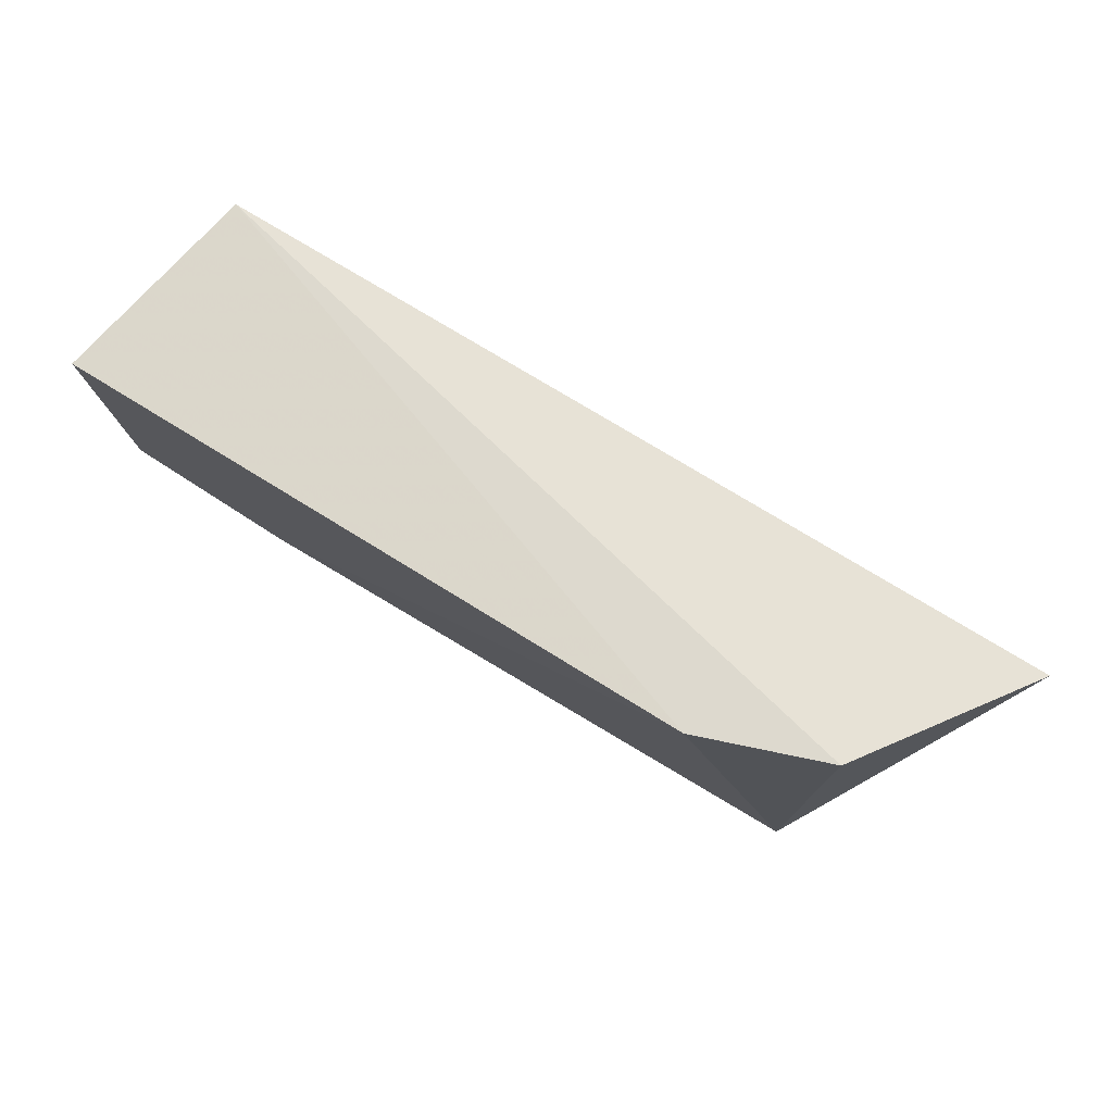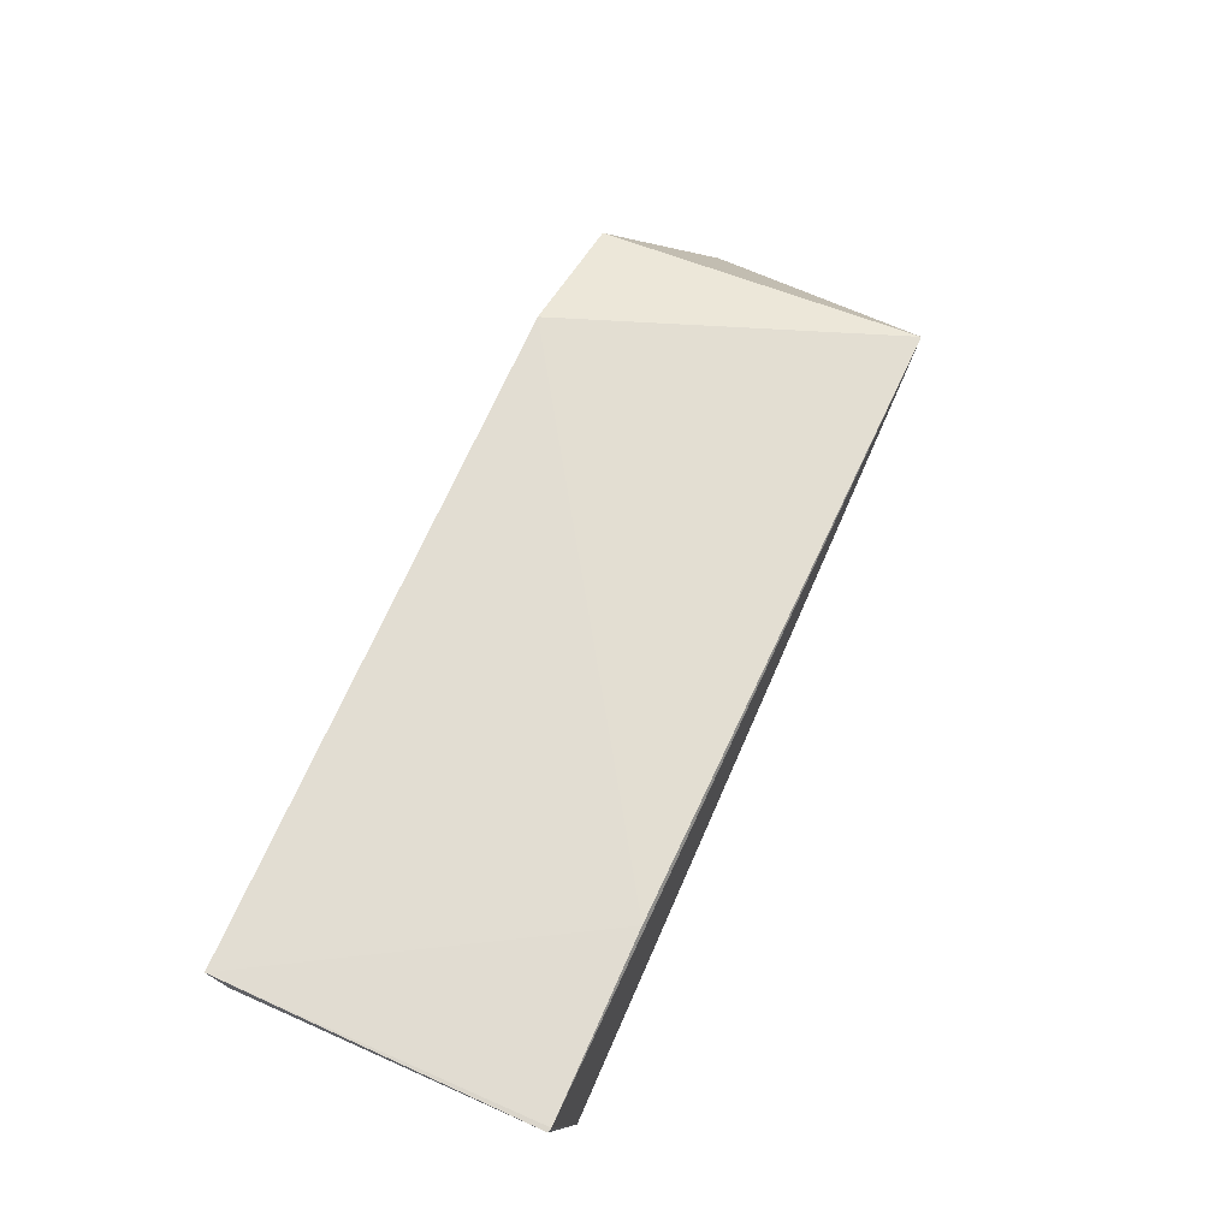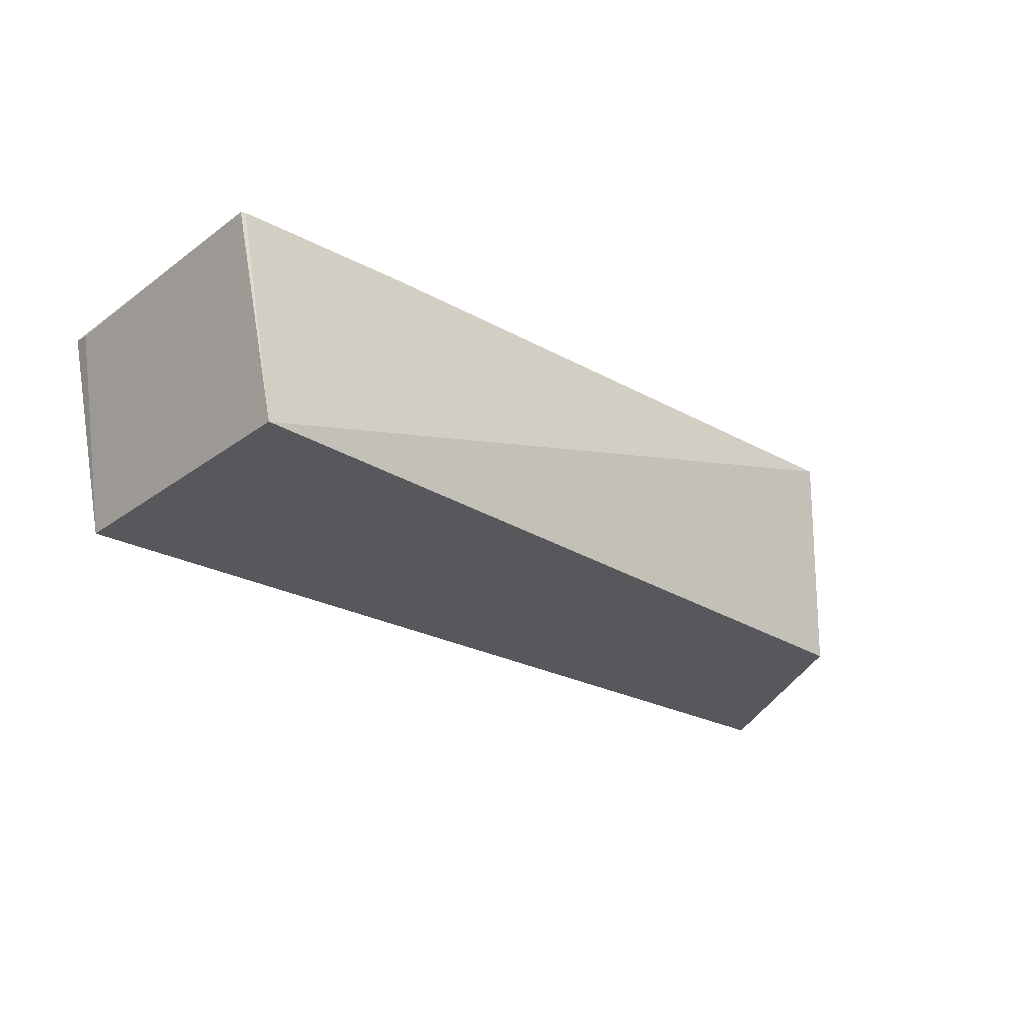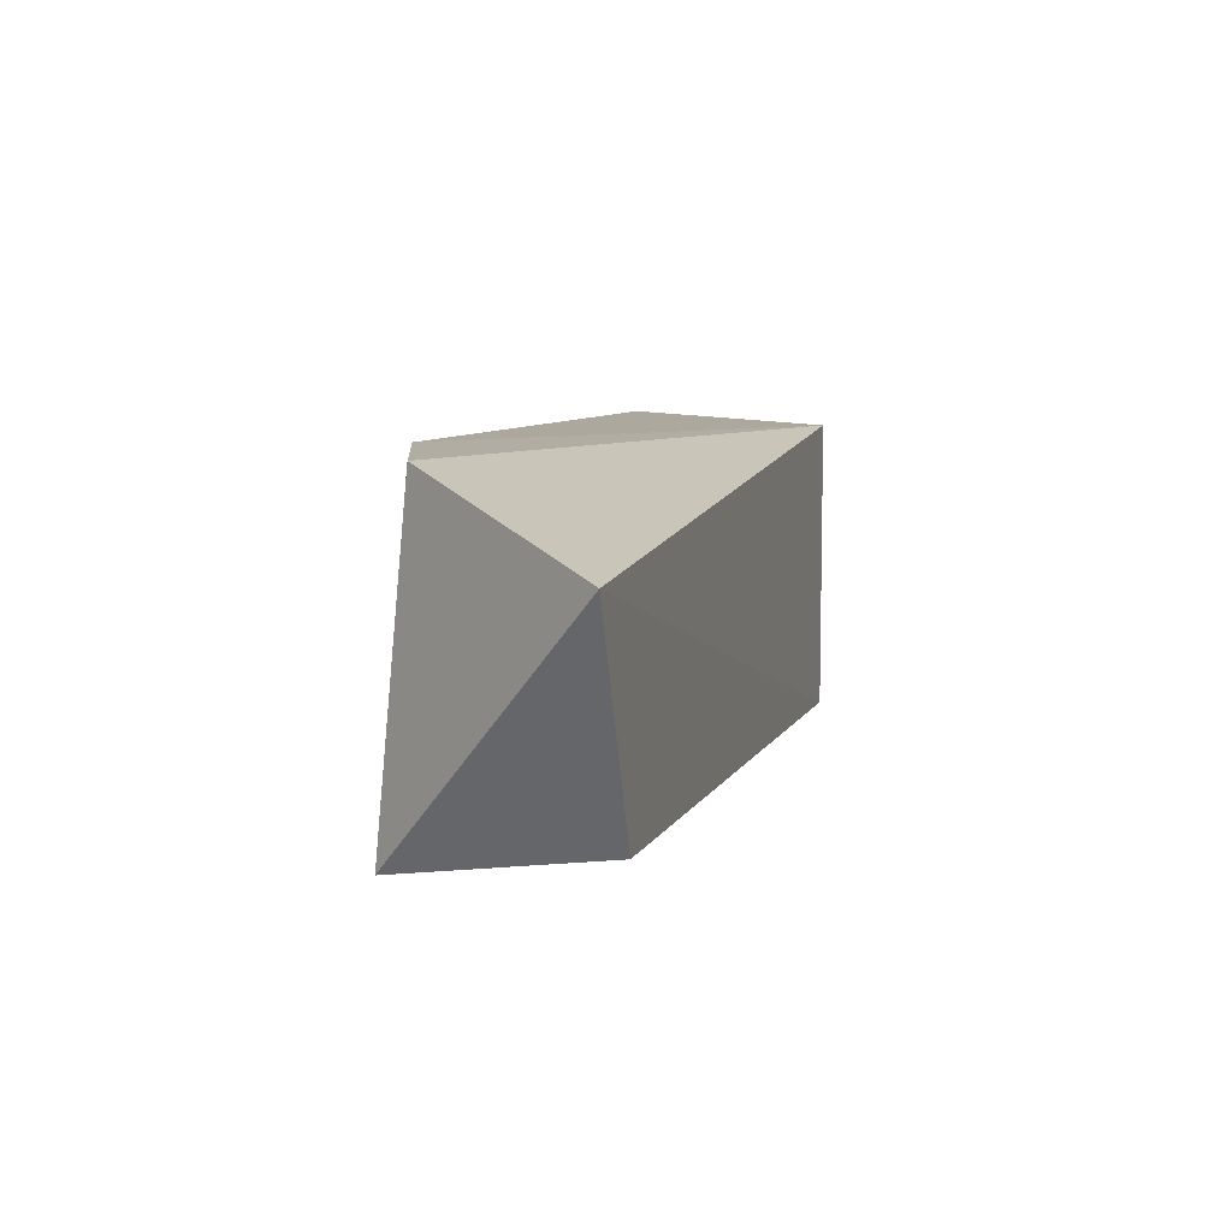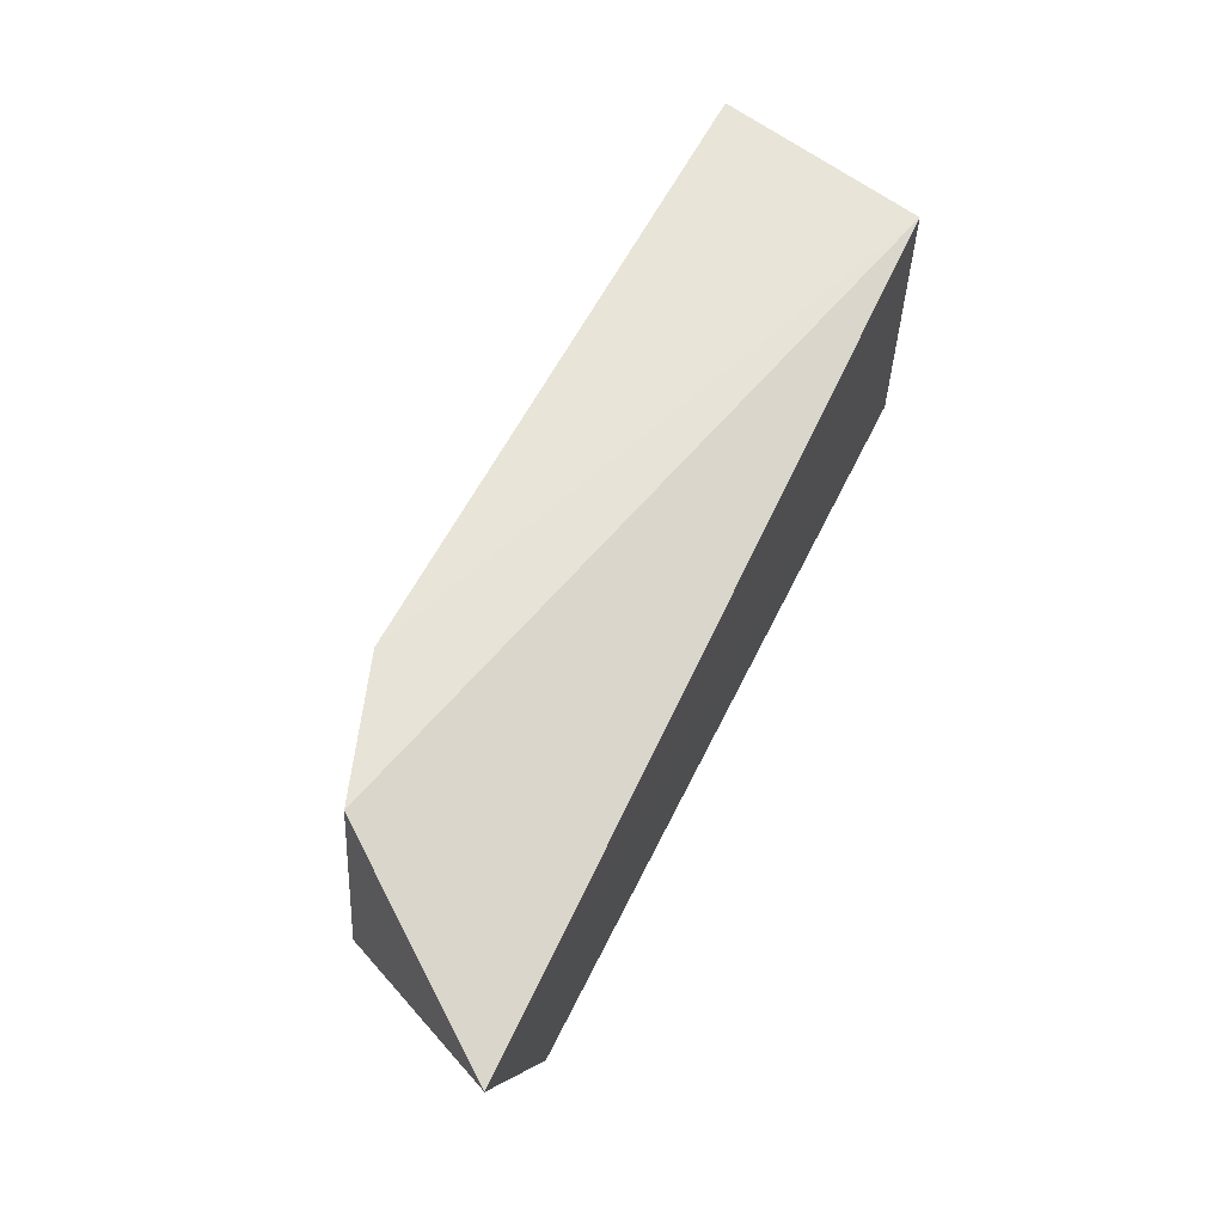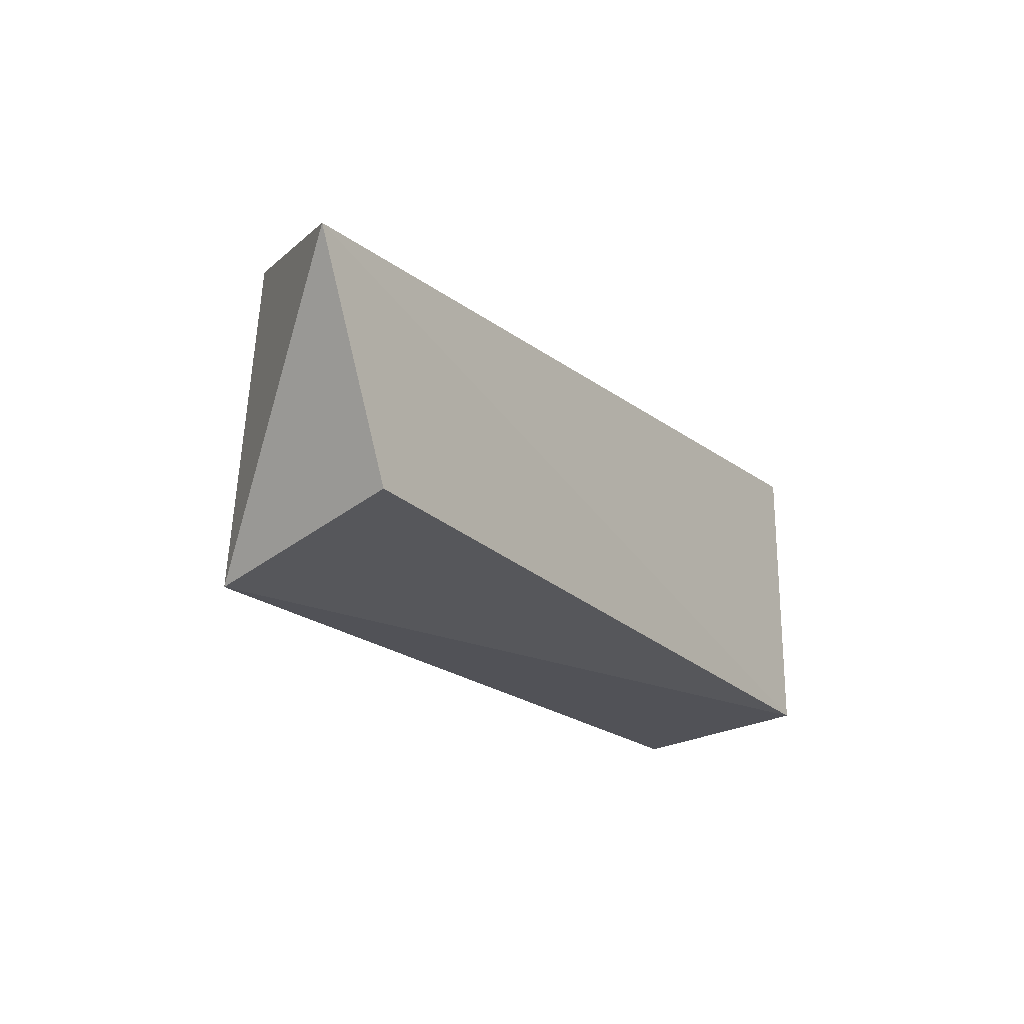
<metadata>
{"format":"obj","ext":"obj","renderer":"f3d","projection":"perspective","resolution":1024,"background":"white","views":[{"elev":76.3,"azim":30.4,"up":"+Y"},{"elev":66.8,"azim":-66.6,"up":"+Z"},{"elev":-27.4,"azim":-42.1,"up":"+Z"},{"elev":7.7,"azim":105.4,"up":"+Y"},{"elev":59.8,"azim":115.7,"up":"+Y"},{"elev":-22.6,"azim":124.1,"up":"+Y"}]}
</metadata>
<code>
v 0.1528 -0.01477 0.04432
v 0.2027 0.07383 -0.03467
v 0.1072 0.1027 0.04891
v -0.1288 0.1024 0.04397
v -0.1141 -0.007576 -0.03269
v -0.1141 0.09848 -0.03269
v -0.06558 -0.008379 0.04361
v 0.1554 0.1005 0.0322
v 0.1655 -0.002031 -0.03246
v -0.1306 -0.007173 0.04097
v -0.1297 0.09465 0.04181
v -0.1291 -0.007635 0.04115
f 6 4 3
f 6 2 5
f 7 1 3
f 7 3 4
f 8 1 2
f 8 3 1
f 8 6 3
f 8 2 6
f 9 5 2
f 9 2 1
f 9 1 5
f 10 6 5
f 11 10 4
f 11 4 6
f 11 6 10
f 12 7 4
f 12 4 10
f 12 1 7
f 12 10 5
f 12 5 1

</code>
